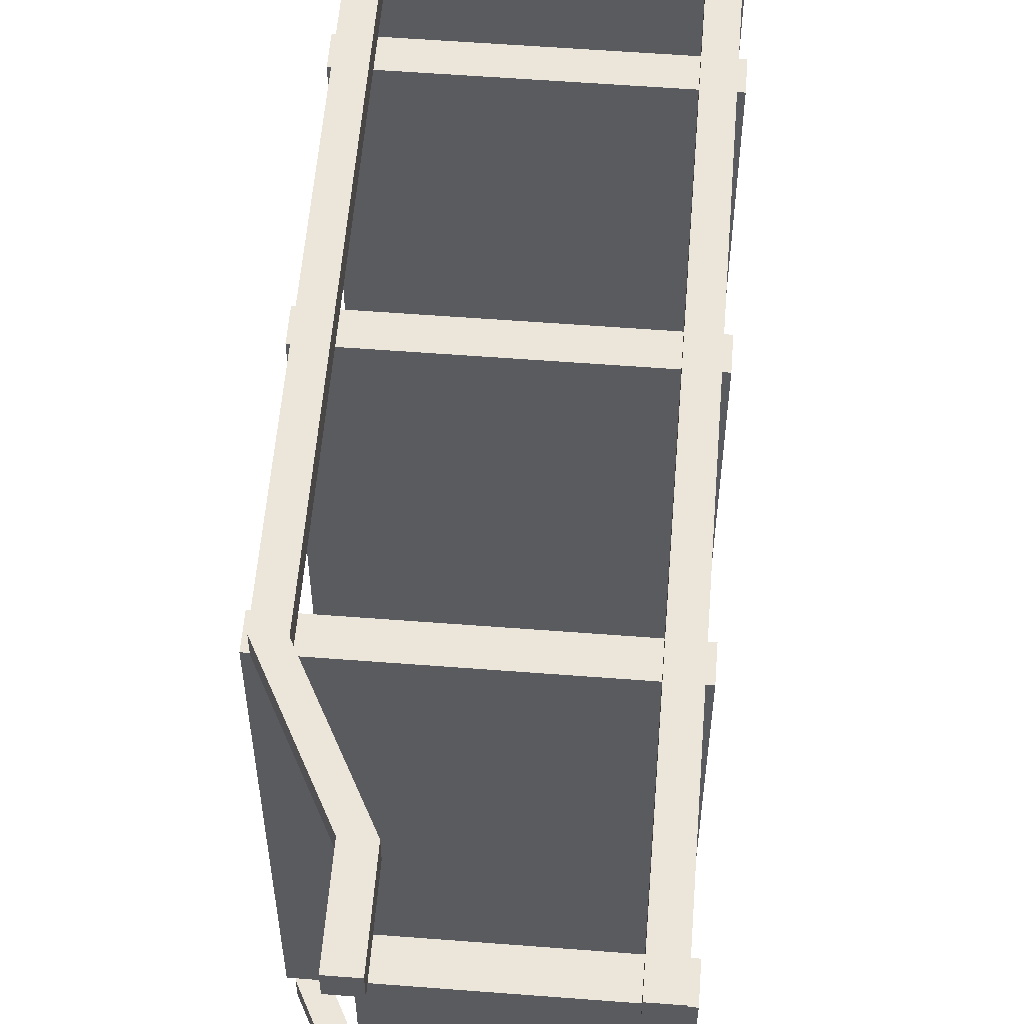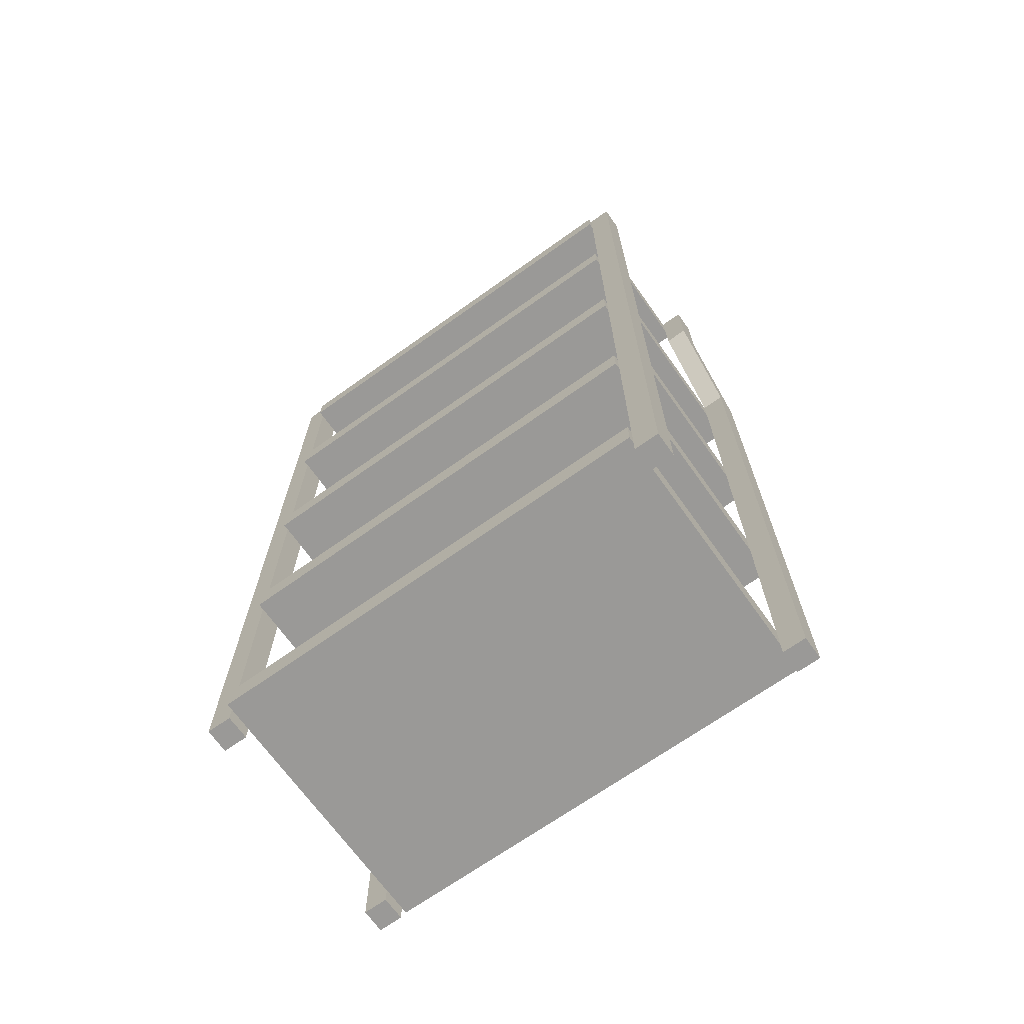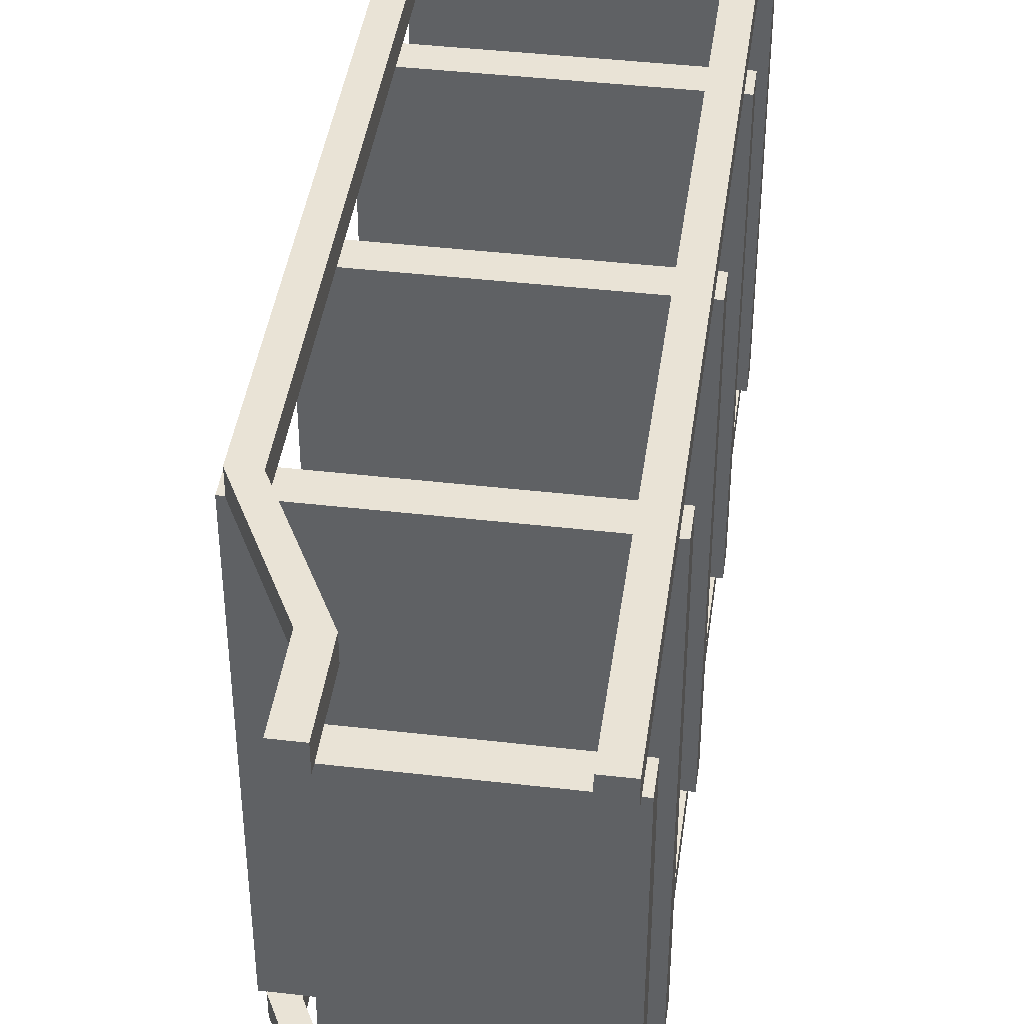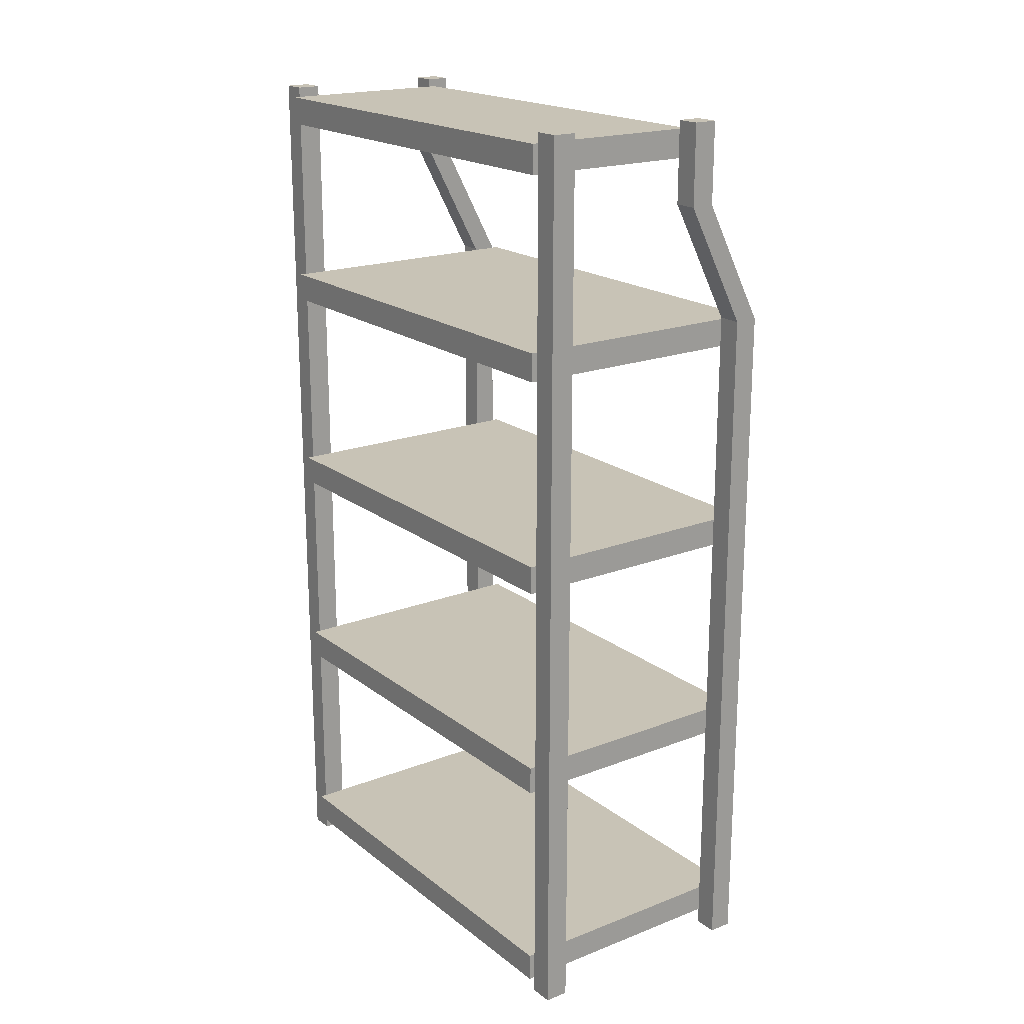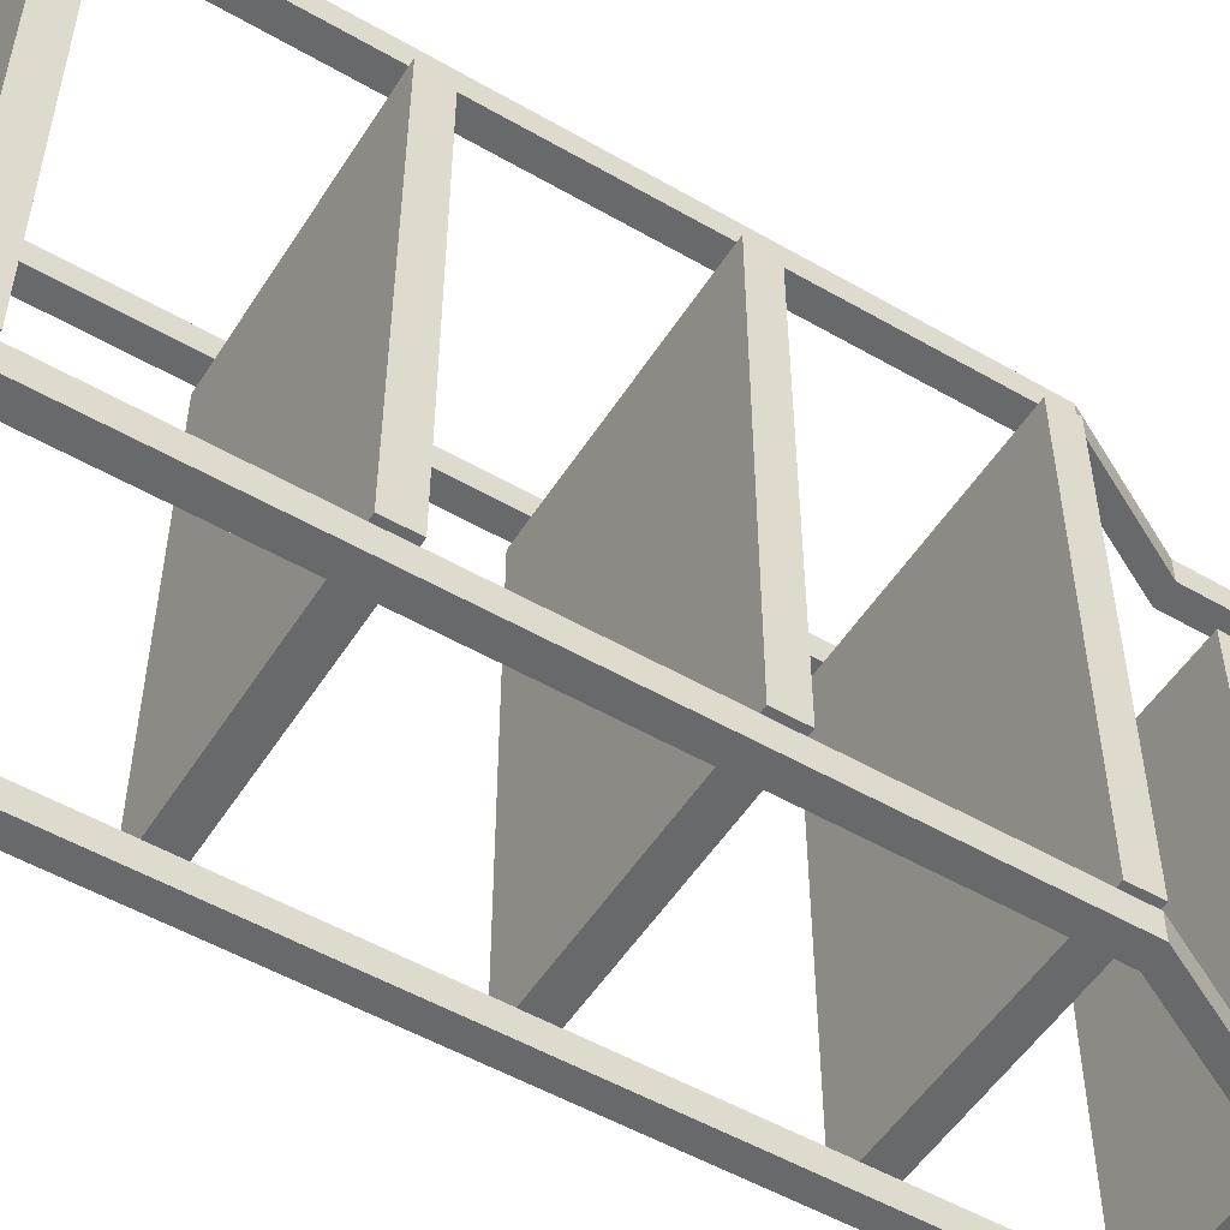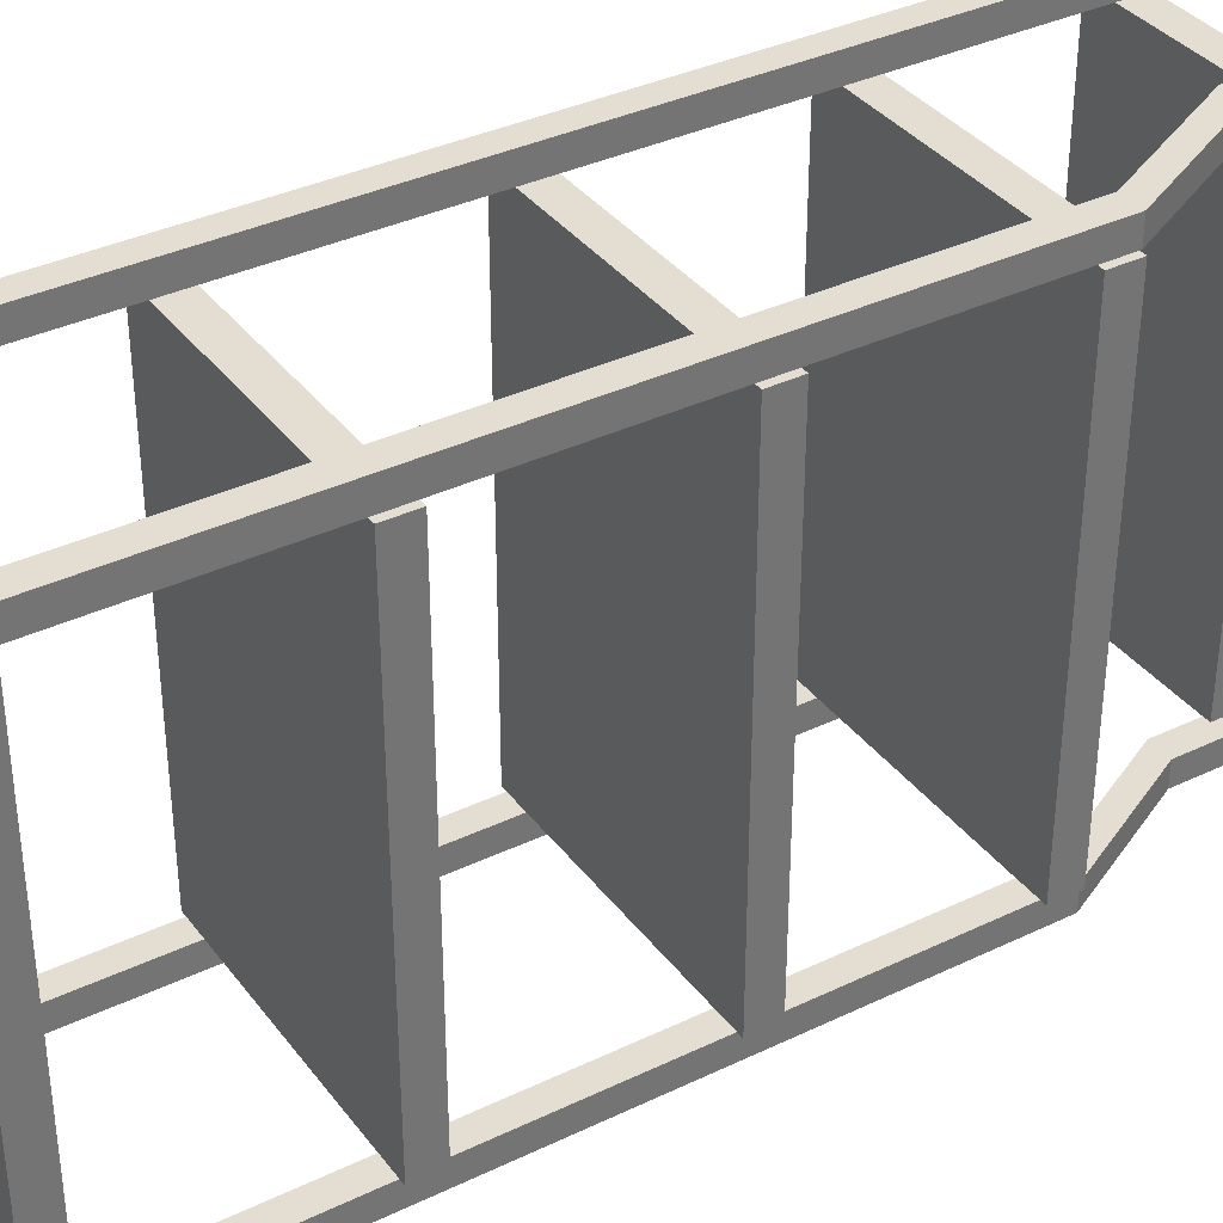
<metadata>
{"format":"obj","ext":"obj","renderer":"f3d","projection":"perspective","resolution":1024,"background":"white","views":[{"elev":56.9,"azim":-175.4,"up":"+Z"},{"elev":-69.0,"azim":-54.5,"up":"+Y"},{"elev":42.1,"azim":-172.1,"up":"+Z"},{"elev":19.4,"azim":-35.8,"up":"+Y"},{"elev":-52.6,"azim":58.2,"up":"+Z"},{"elev":36.2,"azim":57.9,"up":"+Z"}]}
</metadata>
<code>
g default
v 71.56 2.498 -243.8
v 116.8 2.498 -243.8
v 71.56 7.251 -243.8
v 116.8 7.251 -243.8
v 71.56 7.251 -317.4
v 116.8 7.251 -317.4
v 71.56 2.498 -317.4
v 116.8 2.498 -317.4
v 71.56 39.84 -243.8
v 116.8 39.84 -243.8
v 71.56 44.6 -243.8
v 116.8 44.6 -243.8
v 71.56 44.6 -317.4
v 116.8 44.6 -317.4
v 71.56 39.84 -317.4
v 116.8 39.84 -317.4
v 111.7 -0.2174 -317.4
v 115.7 -0.2174 -317.4
v 111.7 118.3 -317.4
v 115.7 118.3 -317.4
v 111.7 118.3 -321.4
v 115.7 118.3 -321.4
v 111.7 -0.2174 -321.4
v 115.7 -0.2174 -321.4
v 111.7 -0.2174 -239.8
v 115.7 -0.2174 -239.8
v 111.7 118.3 -239.8
v 115.7 118.3 -239.8
v 111.7 118.3 -243.8
v 115.7 118.3 -243.8
v 111.7 -0.2174 -243.8
v 115.7 -0.2174 -243.8
v 101 138.7 -317.4
v 105 138.7 -317.4
v 105 138.7 -321.4
v 101 138.7 -321.4
v 101 138.7 -239.8
v 105 138.7 -239.8
v 105 138.7 -243.8
v 101 138.7 -243.8
v 101 152.4 -317.4
v 105 152.4 -317.4
v 105 152.4 -321.4
v 101 152.4 -321.4
v 101 152.4 -239.8
v 105 152.4 -239.8
v 105 152.4 -243.8
v 101 152.4 -243.8
v 71.56 146.2 -243.8
v 102.3 146.2 -243.8
v 71.56 151 -243.8
v 102.3 151 -243.8
v 71.56 151 -317.4
v 102.3 151 -317.4
v 71.56 146.2 -317.4
v 102.3 146.2 -317.4
v 71.56 76.91 -243.8
v 116.8 76.91 -243.8
v 71.56 81.66 -243.8
v 116.8 81.66 -243.8
v 71.56 81.66 -317.4
v 116.8 81.66 -317.4
v 71.56 76.91 -317.4
v 116.8 76.91 -317.4
v 71.56 113.3 -243.8
v 116.8 113.3 -243.8
v 71.56 118 -243.8
v 116.8 118 -243.8
v 71.56 118 -317.4
v 116.8 118 -317.4
v 71.56 113.3 -317.4
v 116.8 113.3 -317.4
v 72.59 -0.2174 -317.4
v 76.59 -0.2174 -317.4
v 72.59 152.7 -317.4
v 76.59 152.7 -317.4
v 72.59 152.7 -321.4
v 76.59 152.7 -321.4
v 72.59 -0.2174 -321.4
v 76.59 -0.2174 -321.4
v 72.59 -0.2174 -239.8
v 76.59 -0.2174 -239.8
v 72.59 152.7 -239.8
v 76.59 152.7 -239.8
v 72.59 152.7 -243.8
v 76.59 152.7 -243.8
v 72.59 -0.2174 -243.8
v 76.59 -0.2174 -243.8
g pCube144
f 1 2 4 3
f 3 4 6 5
f 5 6 8 7
f 7 8 2 1
f 2 8 6 4
f 7 1 3 5
f 9 10 12 11
f 11 12 14 13
f 13 14 16 15
f 15 16 10 9
f 10 16 14 12
f 15 9 11 13
f 17 18 20 19
f 41 42 43 44
f 21 22 24 23
f 23 24 18 17
f 18 24 22 20
f 23 17 19 21
f 25 26 28 27
f 45 46 47 48
f 29 30 32 31
f 31 32 26 25
f 26 32 30 28
f 31 25 27 29
f 19 20 34 33
f 20 22 35 34
f 22 21 36 35
f 21 19 33 36
f 27 28 38 37
f 28 30 39 38
f 30 29 40 39
f 29 27 37 40
f 33 34 42 41
f 34 35 43 42
f 35 36 44 43
f 36 33 41 44
f 37 38 46 45
f 38 39 47 46
f 39 40 48 47
f 40 37 45 48
f 49 50 52 51
f 51 52 54 53
f 53 54 56 55
f 55 56 50 49
f 50 56 54 52
f 55 49 51 53
f 57 58 60 59
f 59 60 62 61
f 61 62 64 63
f 63 64 58 57
f 58 64 62 60
f 63 57 59 61
f 65 66 68 67
f 67 68 70 69
f 69 70 72 71
f 71 72 66 65
f 66 72 70 68
f 71 65 67 69
f 73 74 76 75
f 75 76 78 77
f 77 78 80 79
f 79 80 74 73
f 74 80 78 76
f 79 73 75 77
f 81 82 84 83
f 83 84 86 85
f 85 86 88 87
f 87 88 82 81
f 82 88 86 84
f 87 81 83 85

</code>
